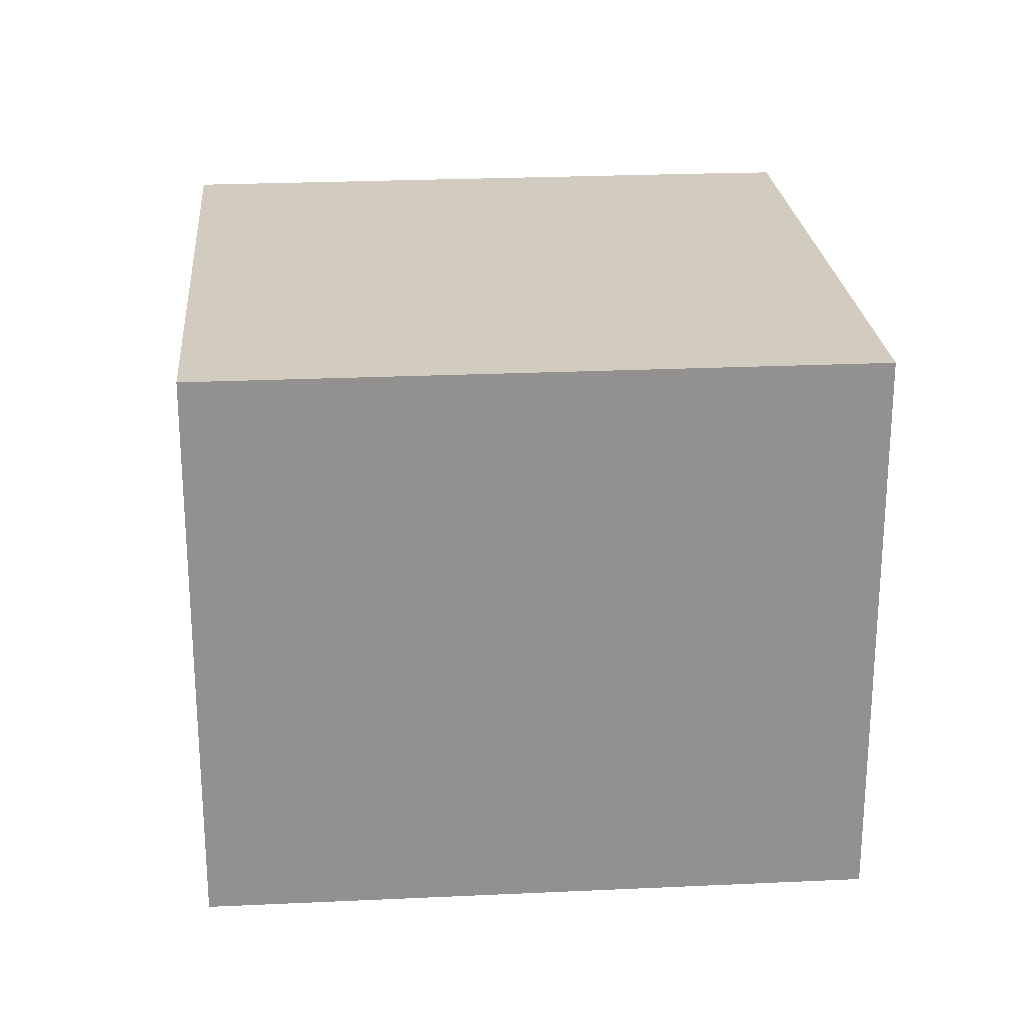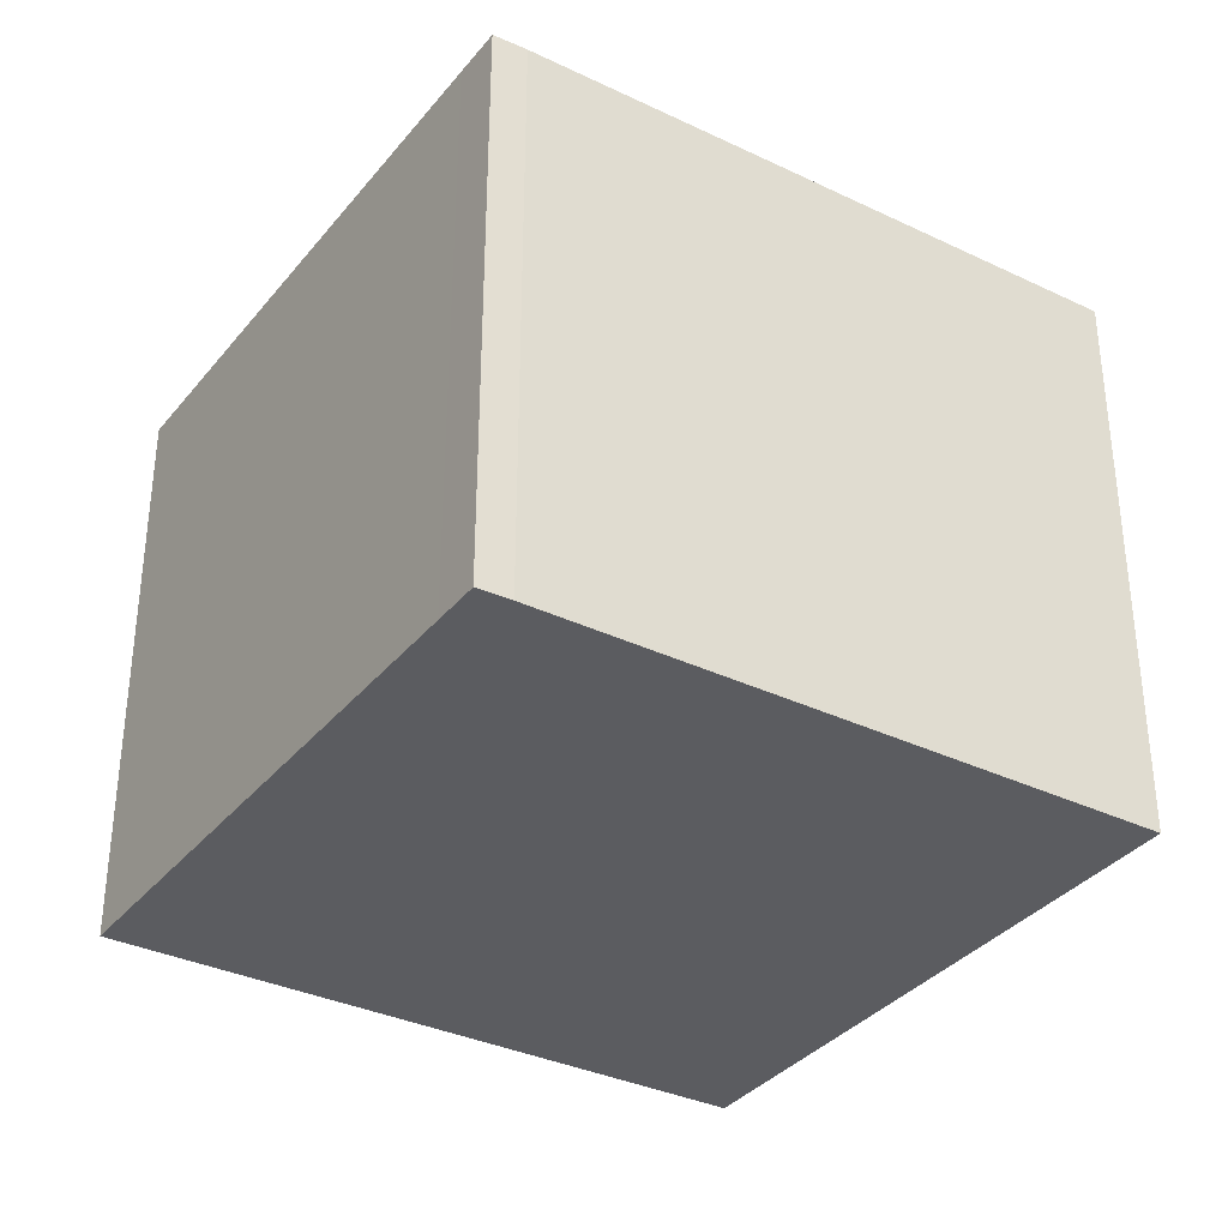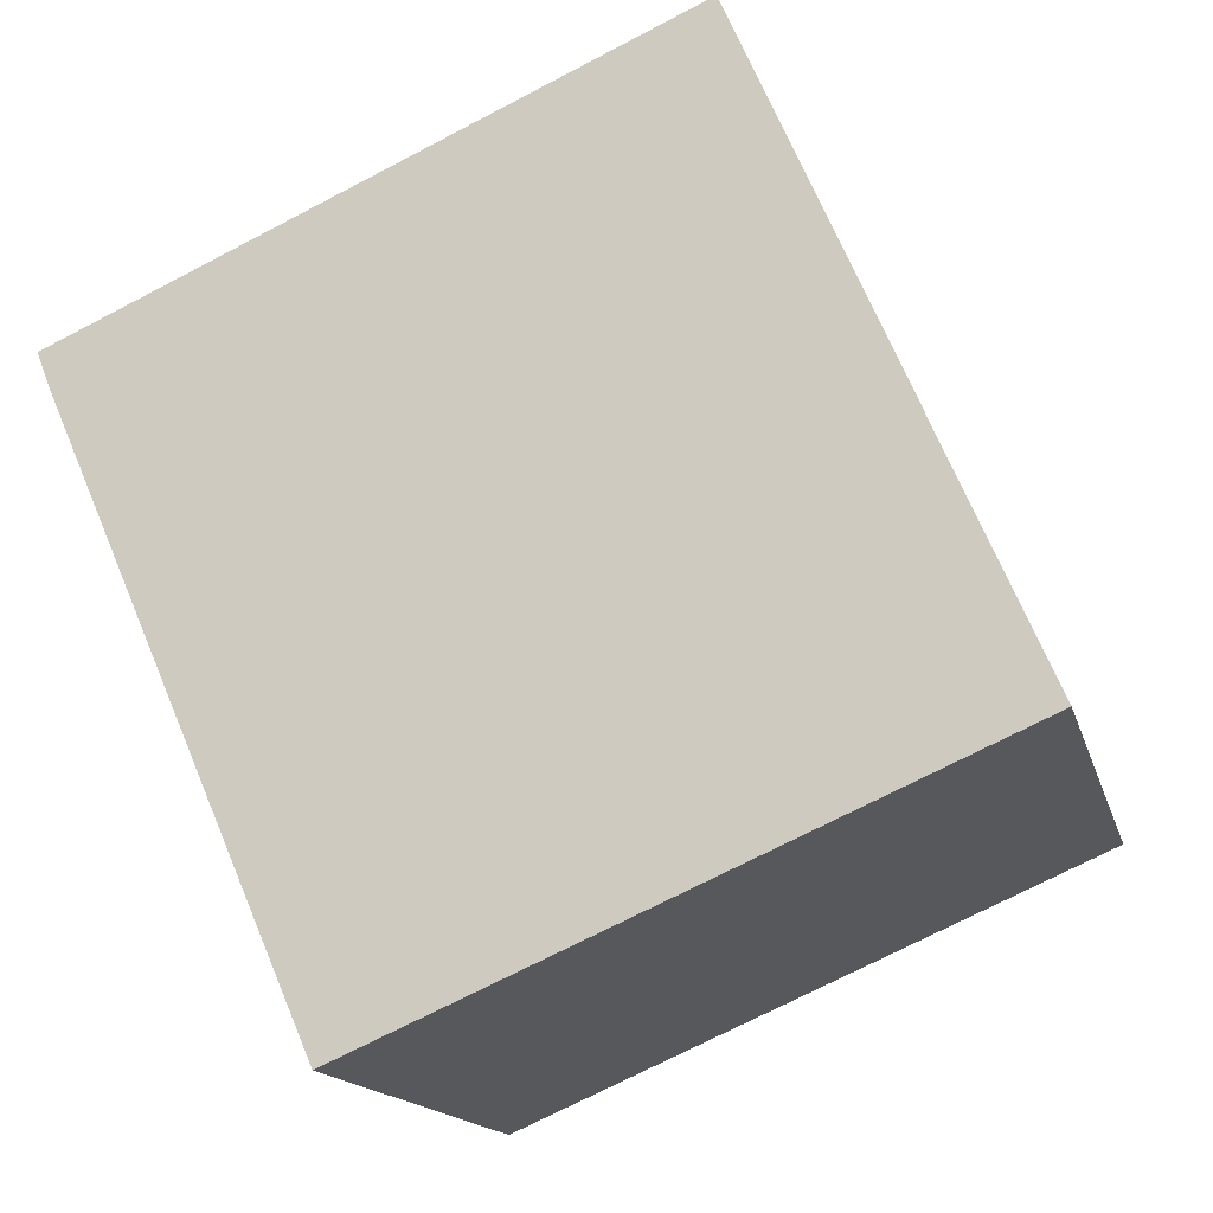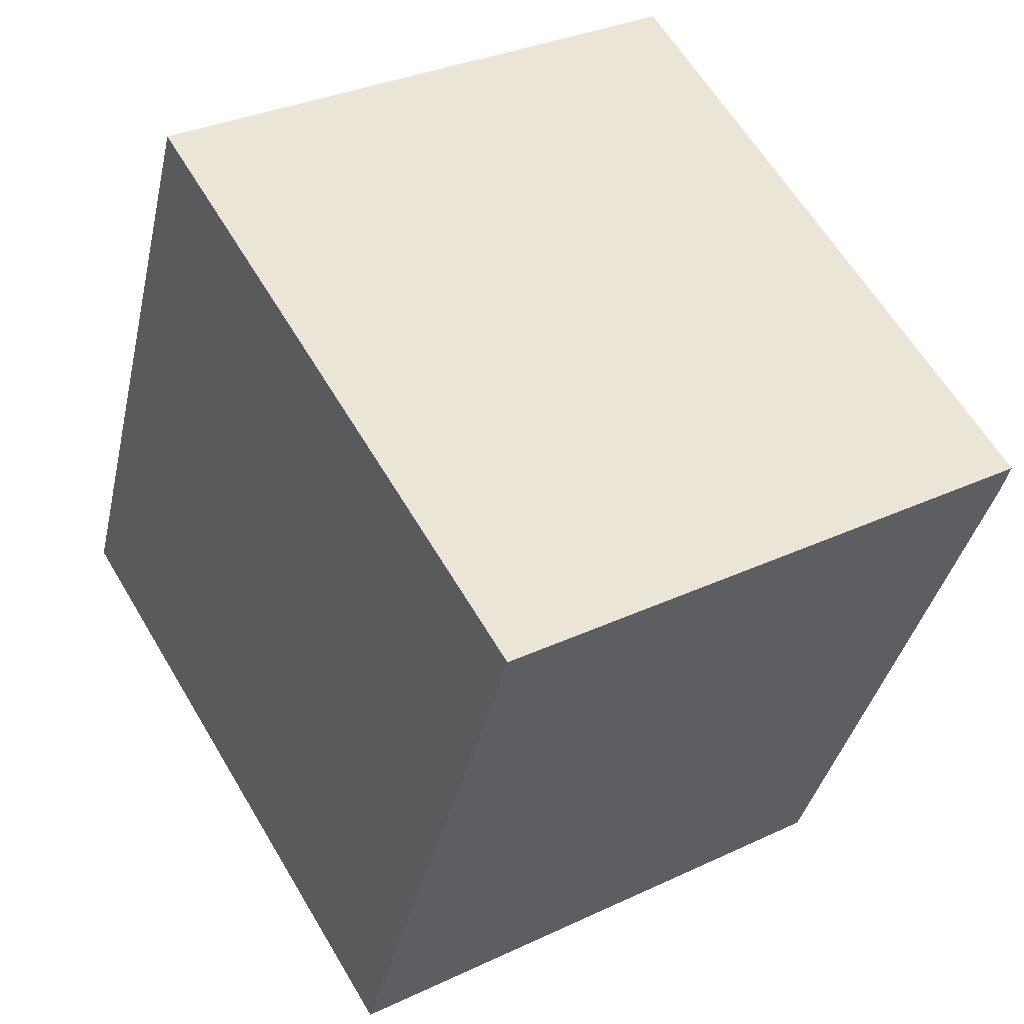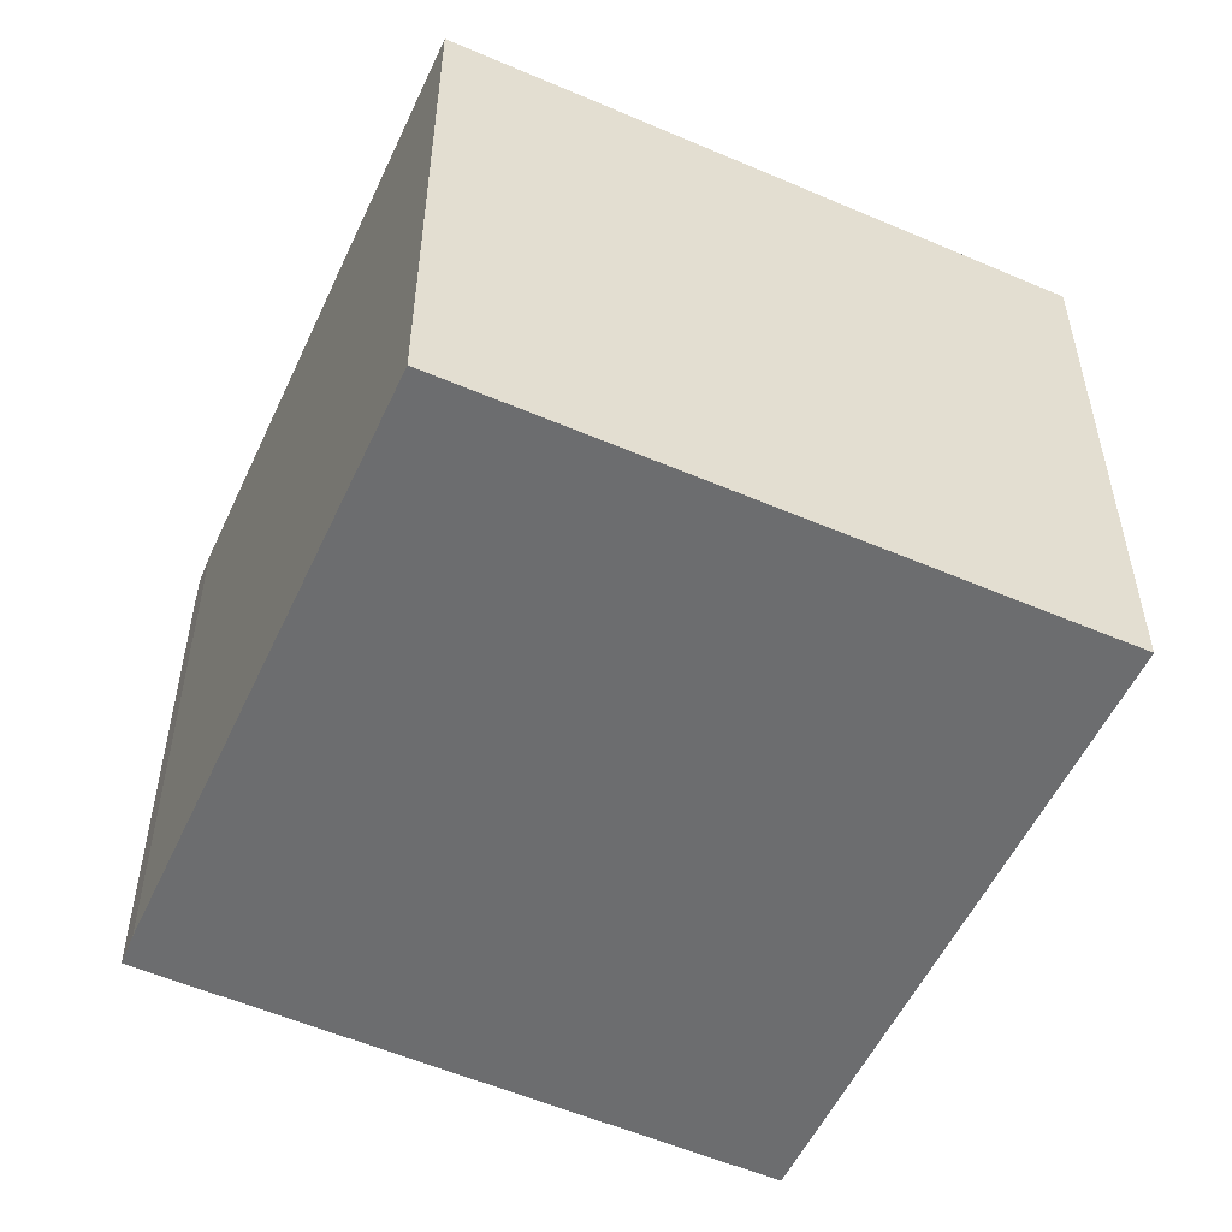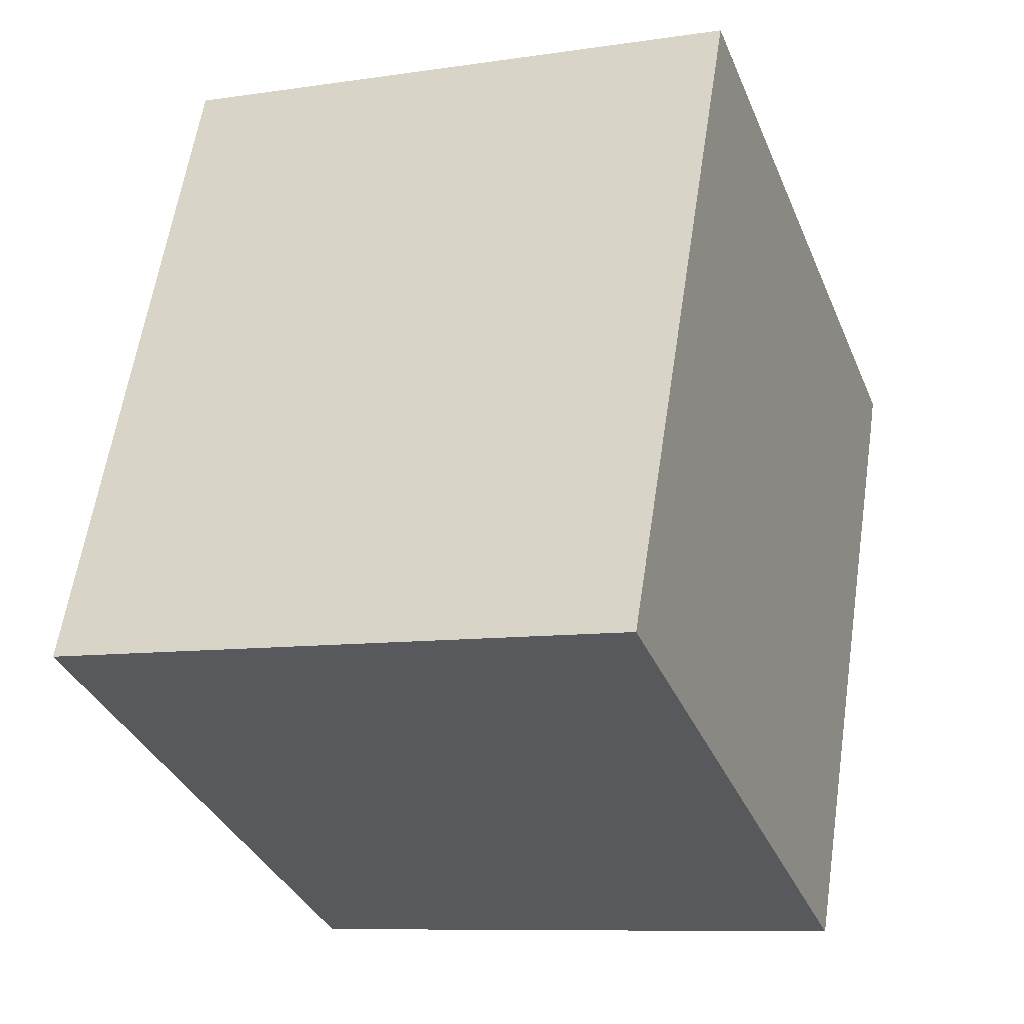
<metadata>
{"format":"obj","ext":"obj","renderer":"f3d","projection":"perspective","resolution":1024,"background":"white","views":[{"elev":24.2,"azim":-71.2,"up":"+Y"},{"elev":-34.6,"azim":80.7,"up":"+Y"},{"elev":-15.3,"azim":-166.5,"up":"+Z"},{"elev":32.2,"azim":56.6,"up":"+Z"},{"elev":-53.9,"azim":178.8,"up":"+Y"},{"elev":-8.9,"azim":-67.9,"up":"+Z"}]}
</metadata>
<code>
v  7.09 6.86 -3.063
v  10.09 6.86 3.877
v  7.106 6.86 -3.026
v  0 6.86 4.201e-16
v  10.23 6.86 4.259
v  9.675 6.86 4.508
v  0.016 6.86 0.037
v  3.172 6.86 7.402
v  3.172 -4.532e-16 7.402
v  9.675 -2.76e-16 4.508
v  10.23 -2.608e-16 4.259
v  10.09 -2.374e-16 3.877
v  7.106 1.853e-16 -3.026
v  7.09 1.876e-16 -3.063
v  0 0 0
v  0.016 -2.266e-18 0.037
g defaultobject
f 1 2 3
f 2 1 4
f 2 4 5
f 5 4 6
f 6 4 7
f 8 6 7
f 9 6 8
f 6 9 10
f 6 10 5
f 5 10 11
f 11 2 5
f 2 11 12
f 13 2 12
f 13 3 2
f 3 13 1
f 1 13 14
f 14 4 1
f 4 14 15
f 7 9 8
f 9 7 4
f 9 4 16
f 16 4 15
f 16 10 9
f 10 16 11
f 11 16 12
f 12 16 13
f 13 16 15
f 13 15 14

</code>
